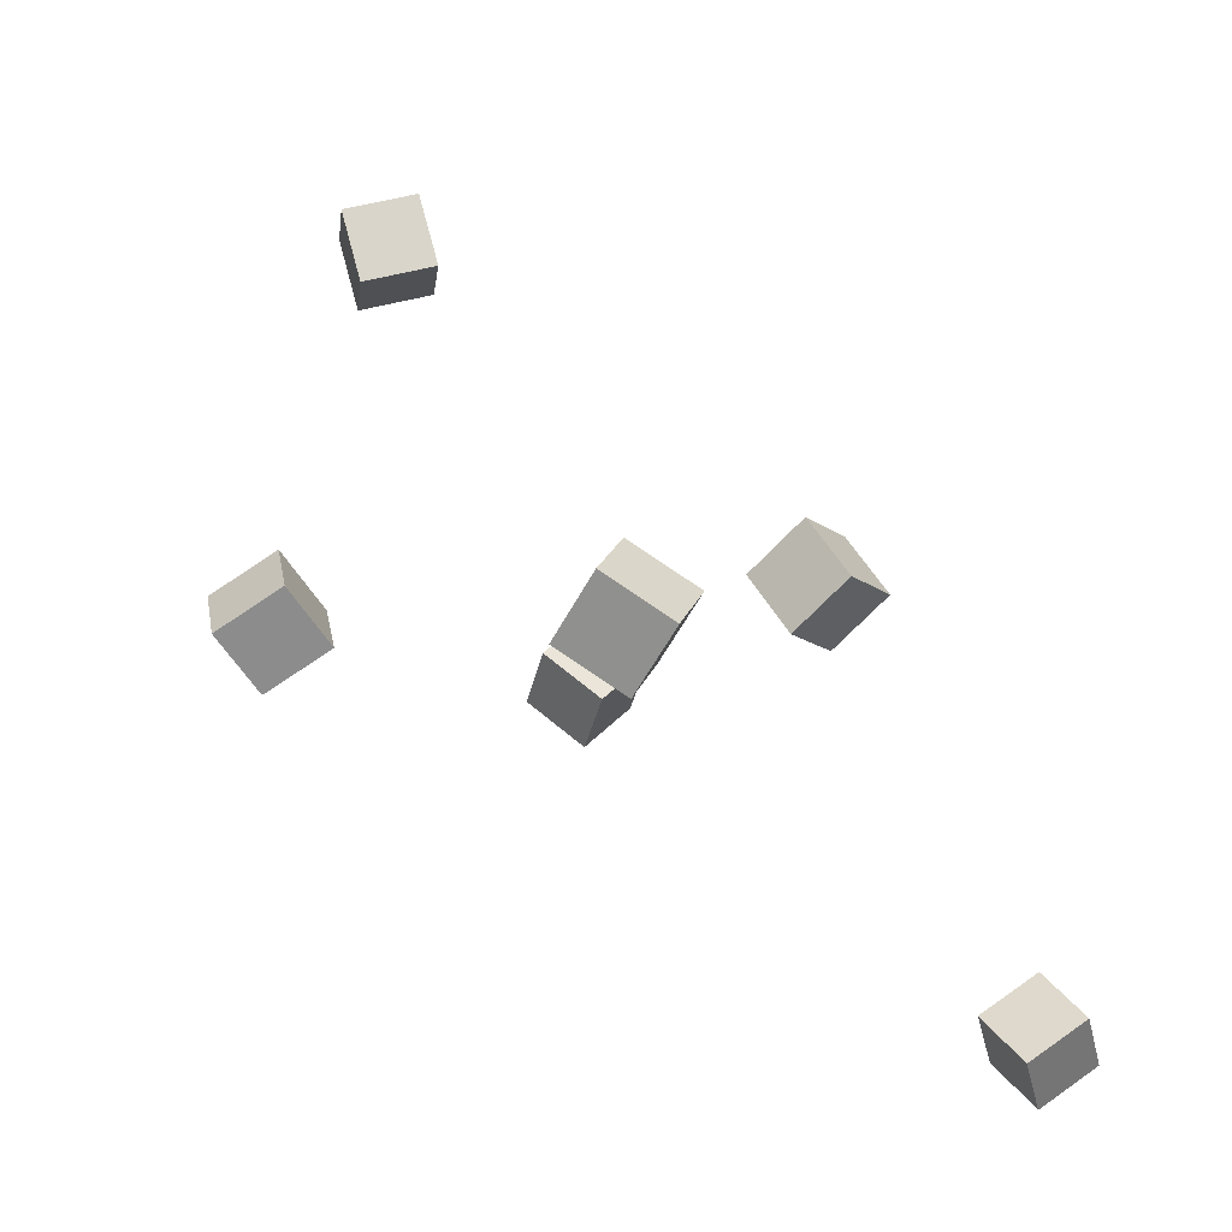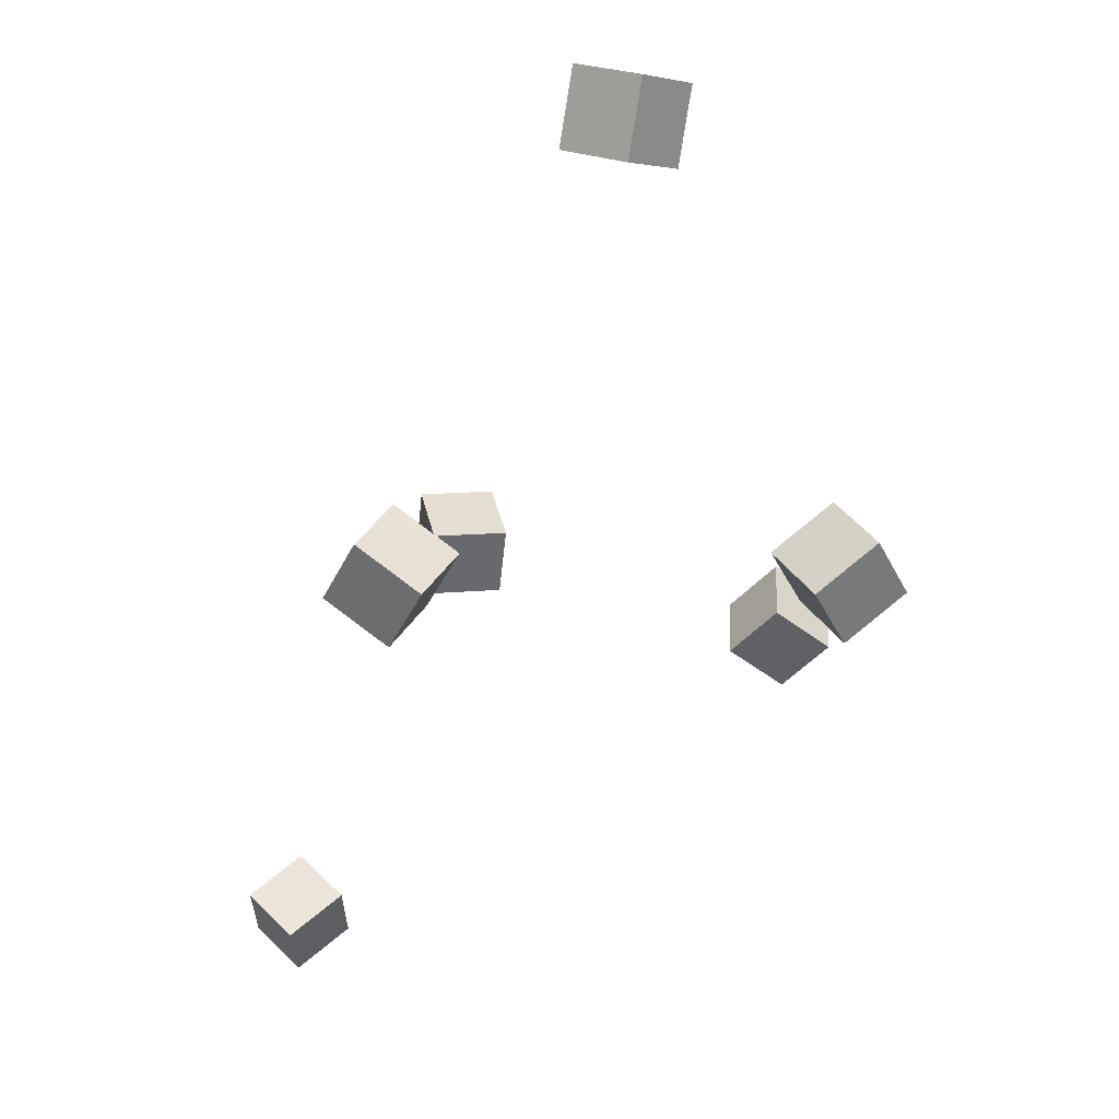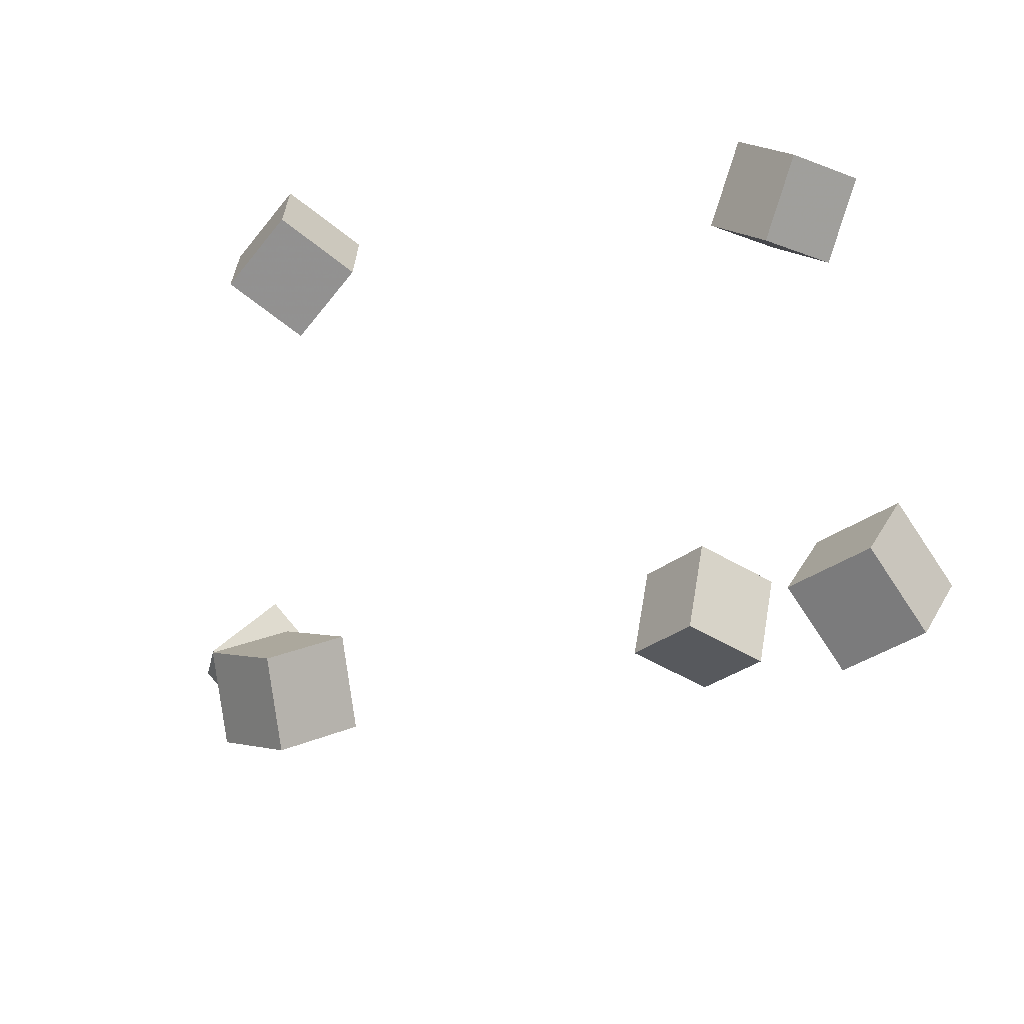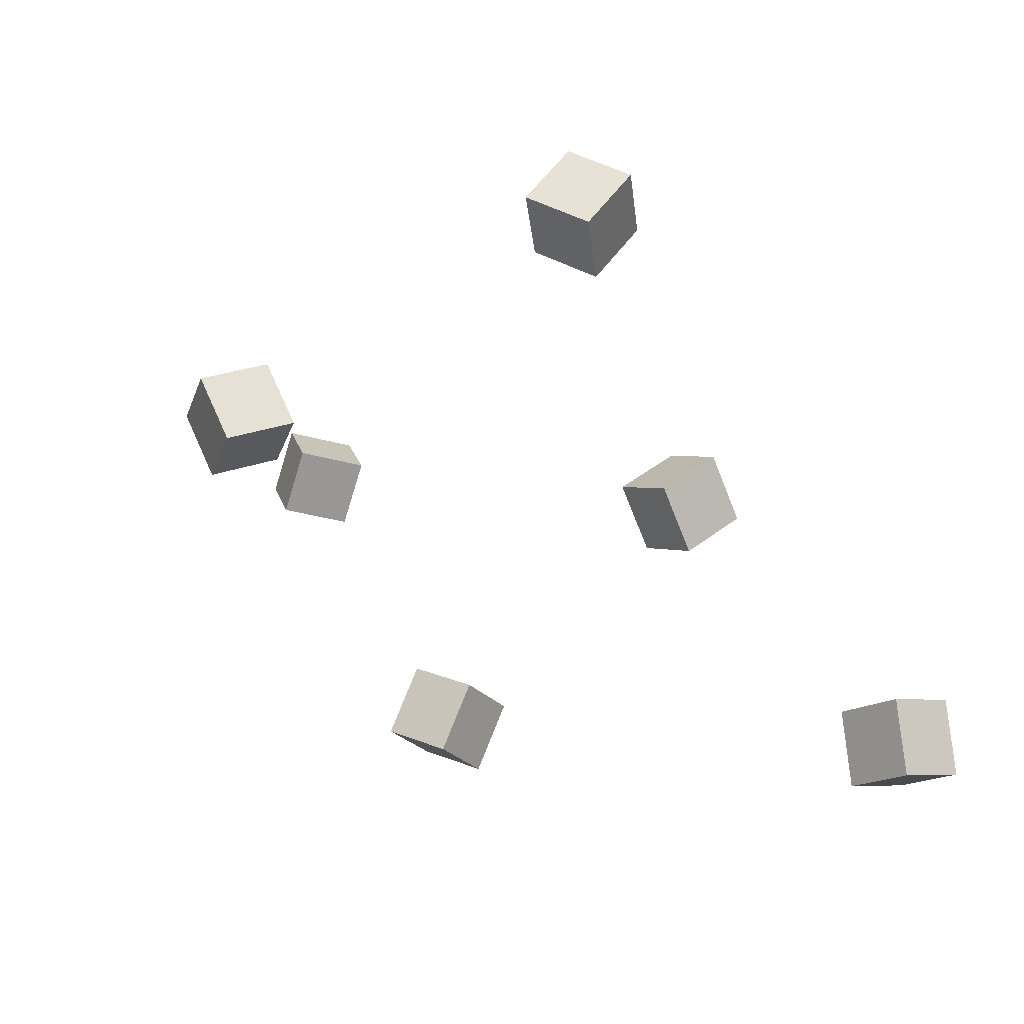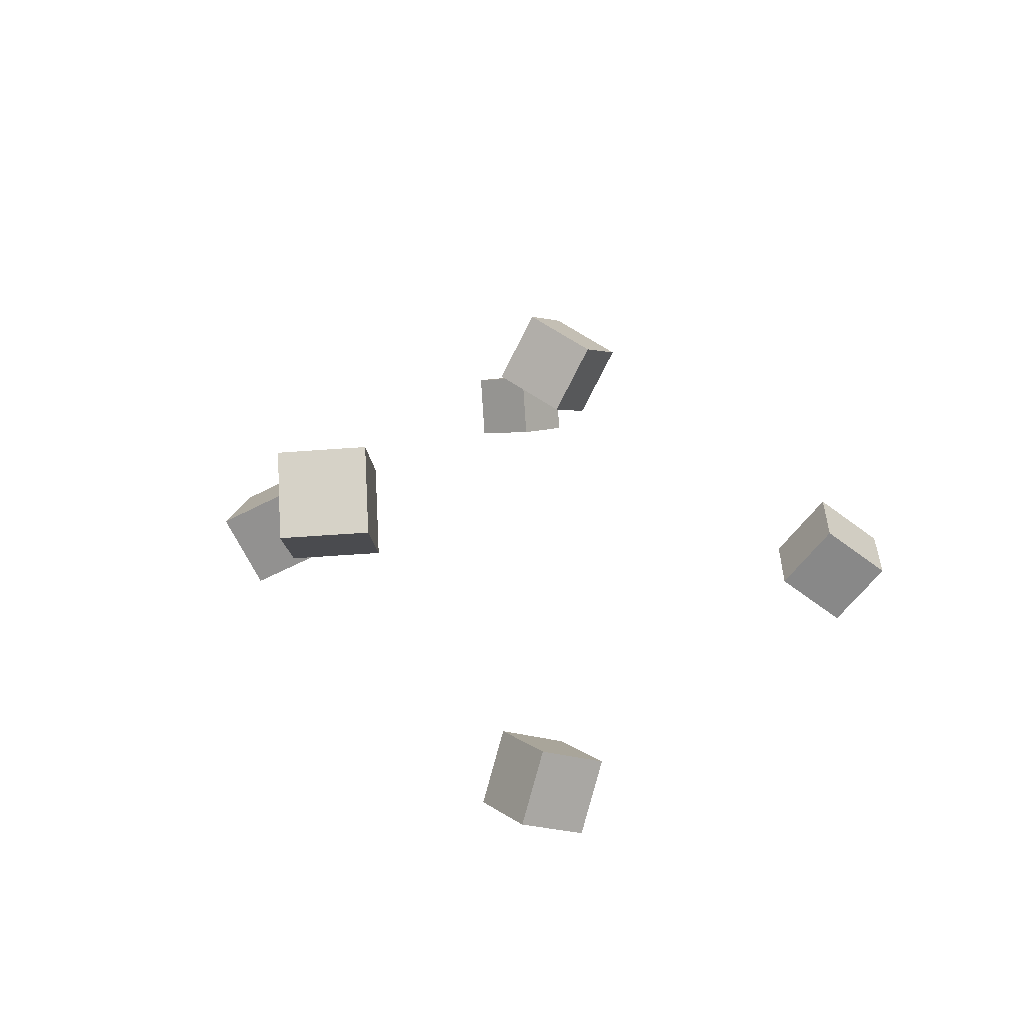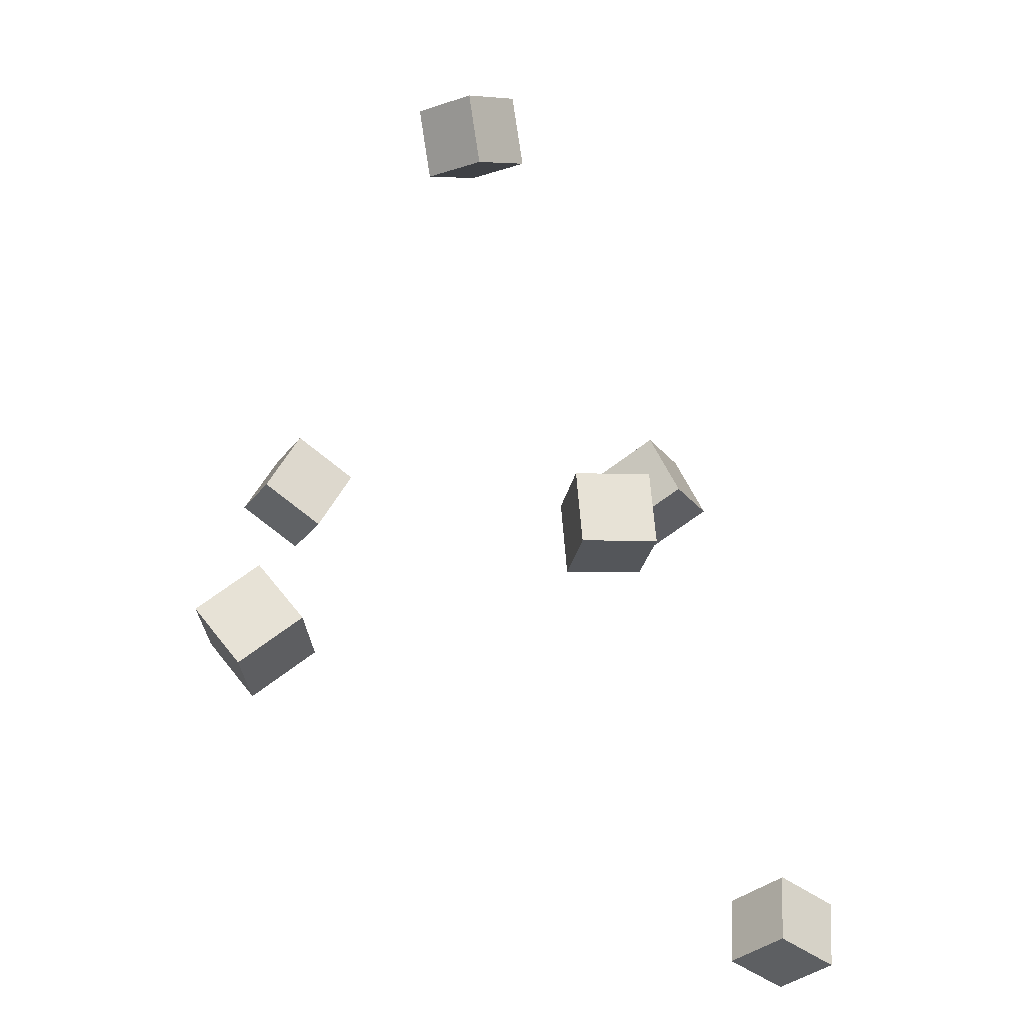
<metadata>
{"format":"obj","ext":"obj","renderer":"f3d","projection":"perspective","resolution":1024,"background":"white","views":[{"elev":-10.5,"azim":41.1,"up":"+Y"},{"elev":-1.4,"azim":-94.4,"up":"+Y"},{"elev":-27.7,"azim":3.3,"up":"+Z"},{"elev":-69.1,"azim":31.0,"up":"+Y"},{"elev":60.7,"azim":-43.7,"up":"+Y"},{"elev":12.2,"azim":88.2,"up":"+Y"}]}
</metadata>
<code>
v -0.2165 0.2385 -0.0002477
v -0.1759 0.2424 0.03604
v -0.2285 0.2909 0.007563
v -0.188 0.2948 0.04385
v -0.1819 0.2524 -0.04045
v -0.1413 0.2563 -0.004165
v -0.1939 0.3048 -0.03264
v -0.1534 0.3088 0.003646
f 1.0 7.0 5.0
f 1.0 3.0 7.0
f 1.0 4.0 3.0
f 1.0 2.0 4.0
f 3.0 8.0 7.0
f 3.0 4.0 8.0
f 5.0 7.0 8.0
f 5.0 8.0 6.0
f 1.0 5.0 6.0
f 1.0 6.0 2.0
f 2.0 6.0 8.0
f 2.0 8.0 4.0
v 0.1965 -0.03294 0.1238
v 0.1574 -0.06878 0.1181
v 0.1648 -0.003376 0.1551
v 0.1257 -0.03921 0.1494
v 0.2144 -0.05939 0.1669
v 0.1753 -0.09523 0.1612
v 0.1828 -0.02983 0.1982
v 0.1437 -0.06566 0.1925
f 9.0 15.0 13.0
f 9.0 11.0 15.0
f 9.0 12.0 11.0
f 9.0 10.0 12.0
f 11.0 16.0 15.0
f 11.0 12.0 16.0
f 13.0 15.0 16.0
f 13.0 16.0 14.0
f 9.0 13.0 14.0
f 9.0 14.0 10.0
f 10.0 14.0 16.0
f 10.0 16.0 12.0
v -0.1336 -0.06247 -0.1469
v -0.09481 -0.03526 -0.1215
v -0.1705 -0.02878 -0.1266
v -0.1317 -0.001568 -0.1012
v -0.128 -0.03067 -0.1895
v -0.08921 -0.003464 -0.1642
v -0.1649 0.003023 -0.1693
v -0.1261 0.03023 -0.1439
f 17.0 23.0 21.0
f 17.0 19.0 23.0
f 17.0 20.0 19.0
f 17.0 18.0 20.0
f 19.0 24.0 23.0
f 19.0 20.0 24.0
f 21.0 23.0 24.0
f 21.0 24.0 22.0
f 17.0 21.0 22.0
f 17.0 22.0 18.0
f 18.0 22.0 24.0
f 18.0 24.0 20.0
v 0.1497 -0.2831 -0.2186
v 0.1668 -0.2552 -0.1805
v 0.1755 -0.2554 -0.2504
v 0.1925 -0.2276 -0.2122
v 0.188 -0.3132 -0.2137
v 0.205 -0.2853 -0.1756
v 0.2138 -0.2855 -0.2455
v 0.2308 -0.2576 -0.2073
f 25.0 31.0 29.0
f 25.0 27.0 31.0
f 25.0 28.0 27.0
f 25.0 26.0 28.0
f 27.0 32.0 31.0
f 27.0 28.0 32.0
f 29.0 31.0 32.0
f 29.0 32.0 30.0
f 25.0 29.0 30.0
f 25.0 30.0 26.0
f 26.0 30.0 32.0
f 26.0 32.0 28.0
v 0.1137 -0.0223 -0.06242
v 0.08113 0.01933 -0.05945
v 0.1051 -0.02521 -0.1154
v 0.07256 0.01642 -0.1125
v 0.1547 0.01036 -0.07085
v 0.1221 0.05199 -0.06788
v 0.1461 0.007448 -0.1239
v 0.1136 0.04908 -0.1209
f 33.0 39.0 37.0
f 33.0 35.0 39.0
f 33.0 36.0 35.0
f 33.0 34.0 36.0
f 35.0 40.0 39.0
f 35.0 36.0 40.0
f 37.0 39.0 40.0
f 37.0 40.0 38.0
f 33.0 37.0 38.0
f 33.0 38.0 34.0
f 34.0 38.0 40.0
f 34.0 40.0 36.0
v -0.1717 -0.02855 0.1245
v -0.1366 -0.06005 0.1501
v -0.1722 0.004684 0.166
v -0.1371 -0.02682 0.1916
v -0.1307 -0.0006176 0.1026
v -0.0956 -0.03212 0.1282
v -0.1312 0.03261 0.1441
v -0.09612 0.00111 0.1698
f 41.0 47.0 45.0
f 41.0 43.0 47.0
f 41.0 44.0 43.0
f 41.0 42.0 44.0
f 43.0 48.0 47.0
f 43.0 44.0 48.0
f 45.0 47.0 48.0
f 45.0 48.0 46.0
f 41.0 45.0 46.0
f 41.0 46.0 42.0
f 42.0 46.0 48.0
f 42.0 48.0 44.0

</code>
